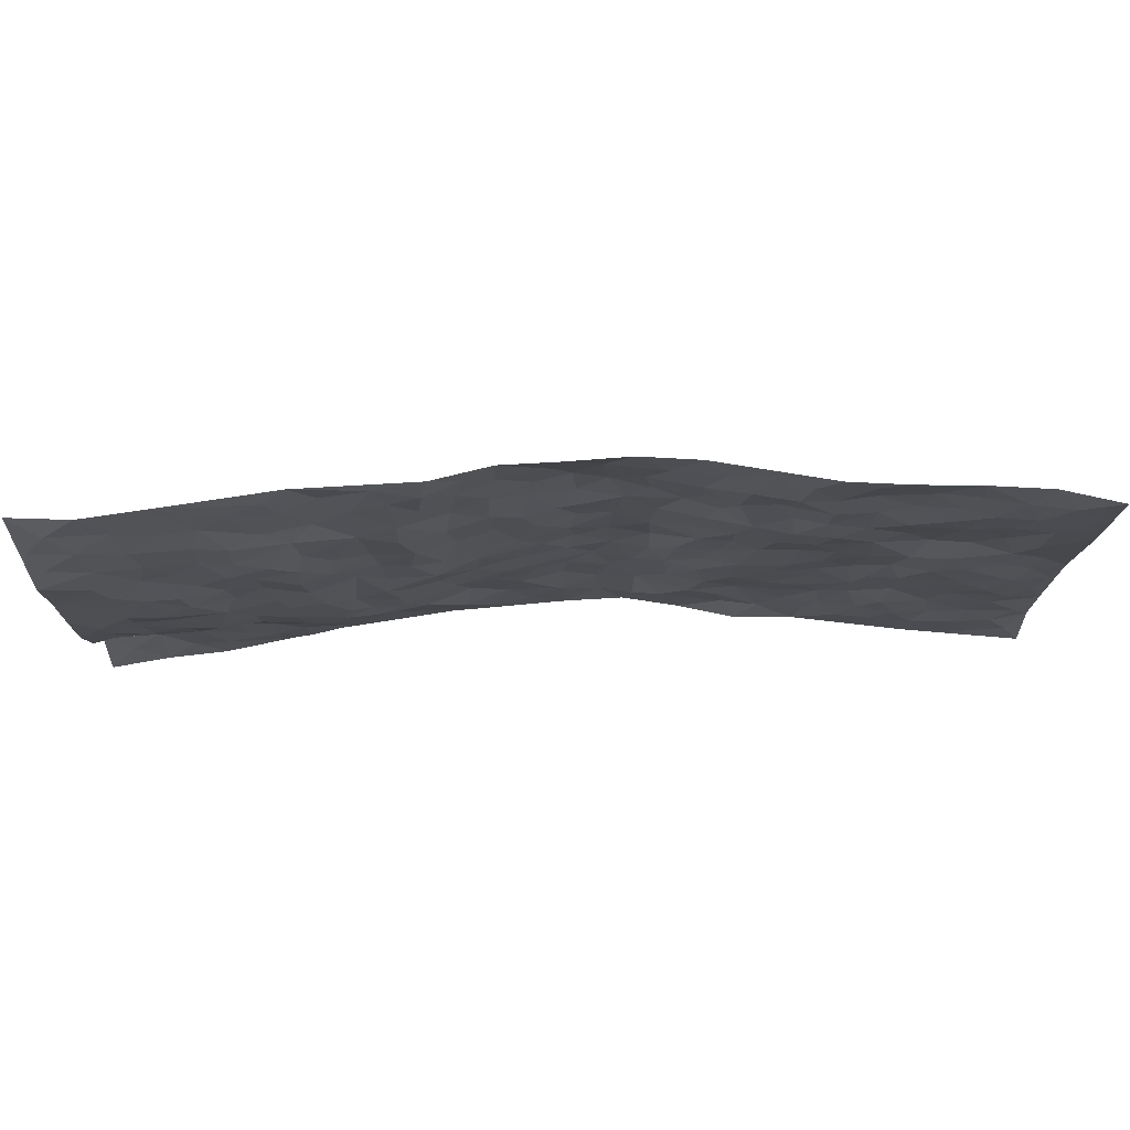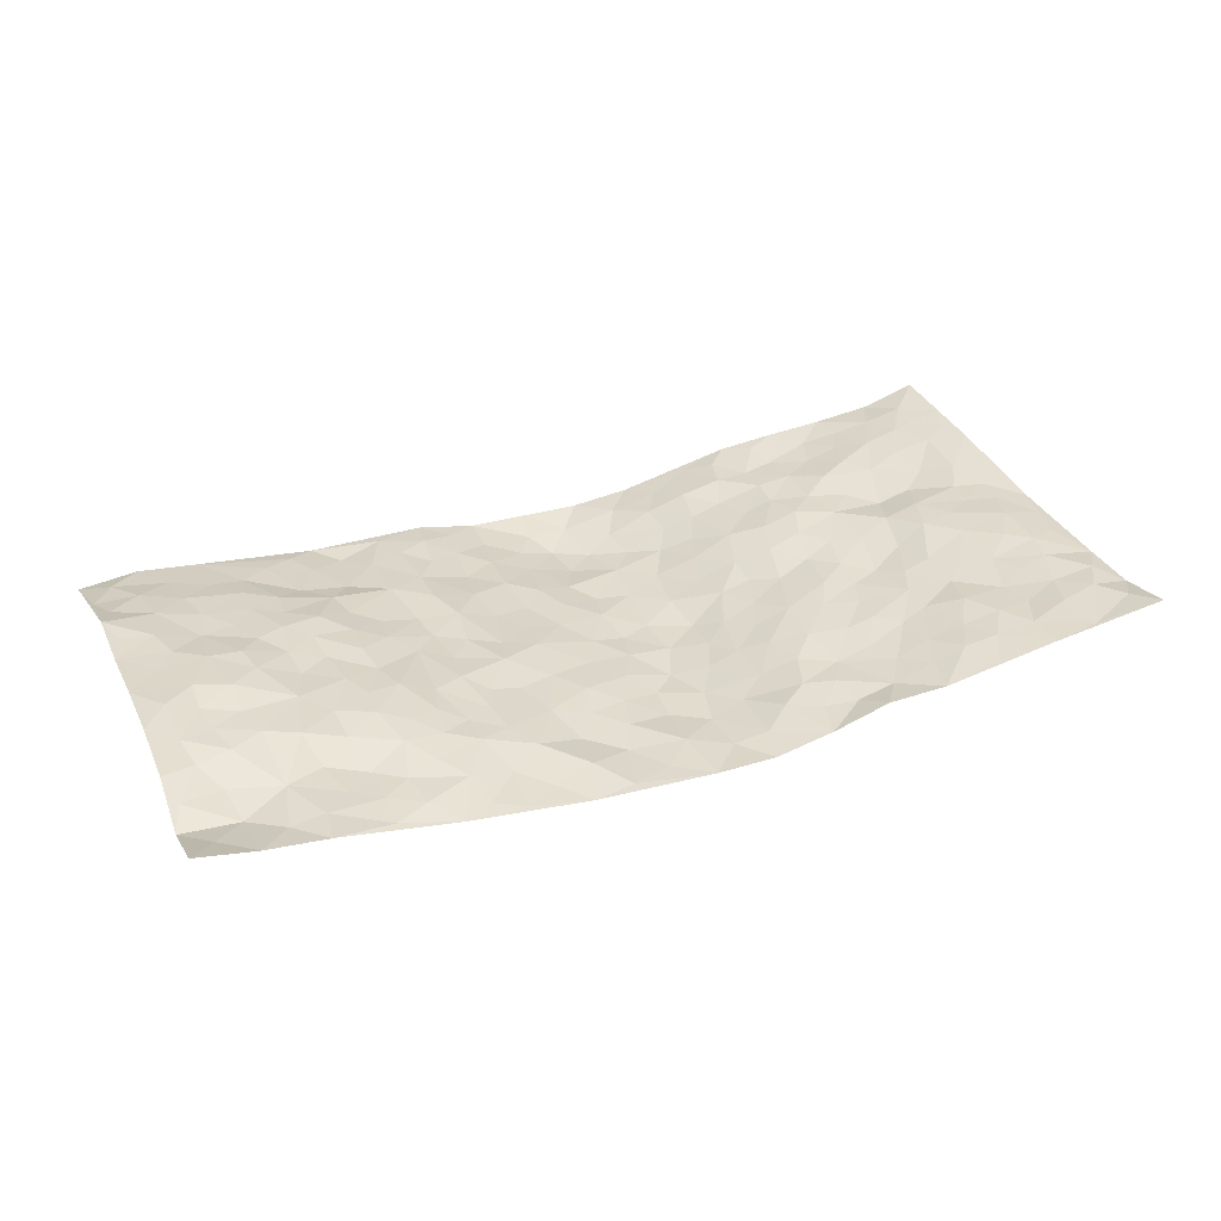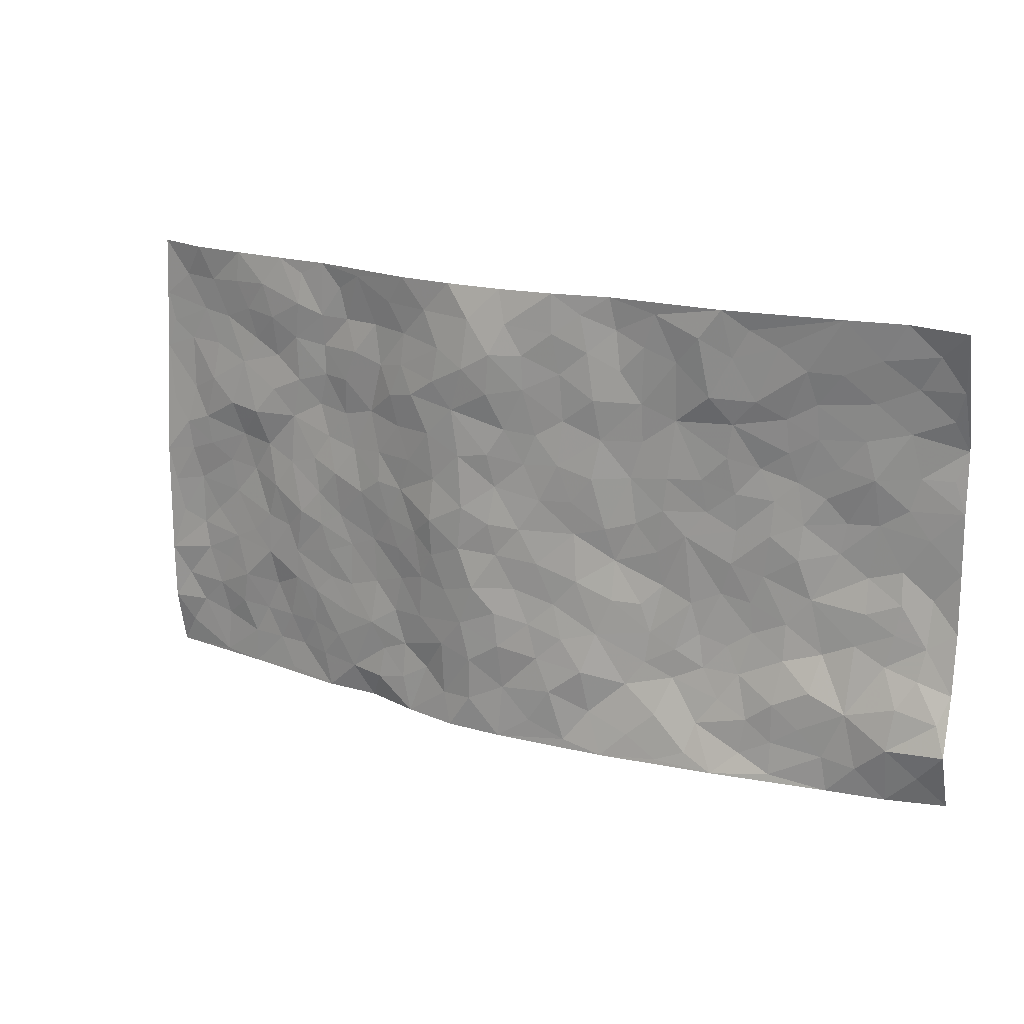
<metadata>
{"format":"obj","ext":"obj","renderer":"f3d","projection":"perspective","resolution":1024,"background":"white","views":[{"elev":74.6,"azim":-2.6,"up":"+Y"},{"elev":33.7,"azim":-23.1,"up":"+Z"},{"elev":17.1,"azim":-150.2,"up":"+Y"}]}
</metadata>
<code>
v -0.9817 0.01622 0.0479
v -0.9799 0.9911 0.002632
v 0.9744 0.004314 0.07047
v 0.971 1.001 0.06962
v -0.7923 0.3928 0.04538
v -0.9746 0.4995 0.06836
v -0.854 0.3582 0.04842
v 0.0005512 4.11e-05 -0.06029
v -0.976 0.251 0.05152
v -0.919 0.3385 0.05413
v -0.7351 0.004573 0.02049
v -0.9803 0.1342 0.008779
v -0.7064 0.2919 0.04048
v -0.8594 0.00902 0.03032
v -0.8377 0.2889 0.04401
v -0.4915 0.004008 -0.02012
v -0.9573 0.1931 0.02651
v -0.2911 0.1666 -0.02122
v -0.7728 0.322 0.04373
v -0.8625 0.1255 0.006567
v -0.9255 0.07272 0.02248
v -0.7961 0.06839 0.01605
v -0.6712 0.1294 0.01102
v -0.7234 0.07779 0.01735
v -0.8727 0.2121 0.01921
v -0.9077 0.272 0.04106
v -0.768 0.18 0.01755
v -0.6905 0.2126 0.01287
v -0.8589 0.488 0.06152
v -0.9749 0.3749 0.0685
v -0.7338 0.9945 0.0006013
v -0.5326 0.2216 0.0202
v 0.2581 0.1576 -0.03154
v -0.9742 0.7502 0.07048
v -0.3619 0.3921 0.00546
v -0.7784 0.752 0.03579
v -0.7962 0.8302 0.03192
v -0.5764 0.4416 0.02771
v -0.5943 0.6051 0.02747
v -0.4879 0.9945 -0.02573
v -0.952 0.6875 0.06381
v -0.6559 0.5619 0.03427
v -0.3864 0.7521 -0.003772
v -0.5044 0.2788 0.02271
v -0.4553 0.224 0.01319
v -0.4919 0.1616 0.008885
v -0.4435 0.6347 0.004186
v -0.3622 0.5583 -0.005355
v 0.1677 0.4729 -0.06847
v -0.3303 0.2203 -0.009282
v -0.2082 0.6097 -0.02983
v -0.3708 0.6277 -0.005908
v -0.3024 0.05825 -0.03678
v -0.6216 0.7095 0.02582
v -0.3911 0.1932 0.001444
v -0.8669 0.6177 0.05612
v -0.03576 0.3467 -0.0547
v 0.05842 0.3383 -0.07439
v 0.2961 0.4513 -0.03259
v -0.09301 0.5505 -0.04529
v -0.1628 0.5551 -0.03491
v 0.0932 0.6289 -0.0691
v -0.6282 0.3456 0.0317
v -0.7423 0.5739 0.05167
v -0.9478 0.809 0.05135
v -0.5574 0.1298 0.006483
v -0.3686 0.0133 -0.03304
v -0.7896 0.4655 0.05826
v -0.6147 0.1741 0.005566
v -0.6144 0.02053 0.002961
v -0.2461 0.001979 -0.0482
v -0.6141 0.09005 0.007438
v -0.5453 0.05345 0.004197
v -0.4318 0.03882 -0.02231
v -0.4487 0.1036 -0.003197
v -0.8865 0.686 0.05695
v -0.969 0.871 0.0368
v -0.7303 0.5088 0.05151
v -0.0003635 0.9954 -0.05396
v -0.7987 0.6744 0.03946
v -0.5568 0.3141 0.02953
v -0.5073 0.46 0.01947
v 0.00811 0.5699 -0.05881
v -0.04772 0.4817 -0.05392
v 0.004853 0.4184 -0.06184
v -0.1246 0.1273 -0.05838
v -0.5627 0.6694 0.02612
v -0.9103 0.5621 0.0606
v -0.7272 0.6904 0.0358
v -0.4436 0.2958 0.01606
v -0.6272 0.2673 0.02481
v -0.4964 0.6866 0.007783
v -0.1694 0.4841 -0.02927
v -0.2572 0.4349 -0.01069
v -0.641 0.6486 0.03503
v -0.0101 0.1157 -0.0585
v -0.4105 0.5088 0.002948
v -0.3394 0.2874 -0.005544
v -0.2367 0.5026 -0.02005
v -0.178 0.3813 -0.037
v -0.9752 0.625 0.06323
v -0.6994 0.6223 0.03967
v -0.8075 0.5795 0.05415
v -0.3618 0.1113 -0.0245
v -0.5155 0.532 0.02282
v -0.678 0.4057 0.03833
v -0.1276 0.3231 -0.04324
v -0.1484 0.2487 -0.04821
v -0.5119 0.6104 0.01816
v 0.1098 0.7277 -0.06774
v -0.003397 0.2132 -0.06979
v -0.0714 0.2719 -0.05494
v 0.005351 0.287 -0.06927
v -0.4245 0.3626 0.01113
v -0.1972 0.1835 -0.0493
v -0.6495 0.4874 0.02951
v -0.5512 0.3803 0.02783
v -0.4864 0.3906 0.0239
v -0.3029 0.5229 -0.007535
v -0.2562 0.3499 -0.02407
v -0.3503 0.4657 -0.001792
v -0.2244 0.2705 -0.03308
v -0.08886 0.4102 -0.05053
v -0.5893 0.5307 0.02389
v -0.09166 0.1971 -0.05533
v -0.2124 0.09285 -0.03789
v -0.395 0.2572 0.001713
v -0.9221 0.4371 0.0687
v -0.8629 0.4211 0.05288
v 0.09363 0.4215 -0.0716
v 0.2084 0.2374 -0.04667
v 0.0837 0.5155 -0.07306
v 0.02029 0.4867 -0.06791
v 0.1673 0.3921 -0.06167
v 0.7866 0.4985 0.0433
v 0.2197 0.4335 -0.04871
v 0.2646 0.3136 -0.03253
v 0.161 0.5661 -0.06157
v 0.1214 0.9969 -0.05745
v -0.2879 0.6185 -0.006477
v 0.4183 0.8796 0.003225
v 0.4845 0.9981 0.005988
v -0.213 0.7796 -0.03504
v -0.05832 0.8623 -0.06146
v -0.3182 0.3479 -0.009073
v -0.4533 0.5645 0.01234
v -0.07379 0.05167 -0.05706
v -0.1583 0.0216 -0.05175
v 0.1238 0.00158 -0.06156
v 0.01274 0.8584 -0.07705
v -0.01543 0.6984 -0.06029
v 0.4205 0.1975 -0.01629
v 0.3392 0.2903 -0.0201
v 0.5881 0.5272 0.01171
v 0.5211 0.5474 0.0068
v 0.4543 0.1362 -0.01224
v 0.5207 0.2287 -0.0004996
v 0.4116 0.3622 -0.009641
v 0.02359 0.6392 -0.06581
v -0.05712 0.6263 -0.04941
v -0.1442 0.7286 -0.03759
v -0.08452 0.6919 -0.04748
v -0.05964 0.7894 -0.05982
v -0.1345 0.6319 -0.04266
v 0.0211 0.7727 -0.07405
v 0.2434 0.9969 -0.0452
v -0.01931 0.9245 -0.06437
v -0.2665 0.8448 -0.02031
v -0.1985 0.8788 -0.03647
v -0.312 0.7795 -0.0105
v -0.2438 0.9968 -0.02813
v -0.225 0.6951 -0.02366
v -0.3133 0.6989 -0.004904
v -0.1389 0.8284 -0.04446
v -0.1231 0.9971 -0.05219
v 0.2189 0.7452 -0.055
v 0.1747 0.666 -0.06087
v 0.324 0.5949 -0.02385
v 0.2597 0.5226 -0.03903
v 0.2645 0.6653 -0.03735
v 0.4205 0.744 -0.007252
v 0.351 0.6829 -0.01143
v 0.2848 0.7327 -0.03589
v 0.06798 0.9274 -0.06873
v 0.07926 0.8214 -0.0771
v 0.1451 0.8563 -0.06312
v 0.2468 0.872 -0.03416
v 0.3176 0.7929 -0.02036
v 0.2318 0.5948 -0.04737
v -0.8791 0.8667 0.0384
v -0.6779 0.8153 0.02321
v -0.865 0.7744 0.04771
v -0.8563 0.9956 0.01343
v -0.9211 0.9376 0.02659
v -0.8087 0.9188 0.01922
v -0.7308 0.8828 0.01546
v -0.603 0.9264 -0.001471
v -0.6595 0.8833 0.00794
v -0.6825 0.7448 0.02921
v -0.5573 0.8114 7.037e-05
v -0.6172 0.7799 0.0194
v -0.5087 0.8977 -0.0124
v -0.3894 0.8756 -0.01496
v -0.543 0.9571 -0.01153
v -0.4623 0.8122 -0.01507
v -0.441 0.9326 -0.02658
v -0.344 0.9705 -0.02315
v -0.5077 0.7586 0.003605
v -0.3185 0.8994 -0.018
v -0.2565 0.9291 -0.01994
v 0.1574 0.7837 -0.06647
v 0.2528 0.8034 -0.03989
v 0.1863 0.9317 -0.04899
v 0.3894 0.8121 -0.01395
v 0.3323 0.8802 -0.01517
v 0.3776 0.9817 -0.01534
v 0.2857 0.9364 -0.03208
v 0.436 0.9478 0.001943
v 0.3783 0.4937 -0.01856
v 0.3241 0.529 -0.02912
v 0.4791 0.6042 0.007379
v 0.4271 0.6645 0.001829
v 0.4016 0.588 -0.005778
v 0.352 0.1909 -0.02737
v 0.479 0.3355 -0.004306
v 0.4565 0.5231 -0.00645
v 0.3444 0.3885 -0.01902
v -0.1246 0.9131 -0.05288
v -0.1832 0.9563 -0.03921
v 0.3186 0.1337 -0.02546
v 0.608 0.0162 0.01916
v 0.2012 0.3329 -0.05039
v 0.2703 0.3848 -0.03687
v 0.5813 0.249 0.008761
v 0.7287 0.9989 0.02427
v 0.9749 0.2517 0.04088
v 0.4865 0.812 0.0103
v 0.7126 0.4888 0.03872
v 0.4832 0.7467 0.008817
v 0.9753 0.5018 0.04161
v 0.666 0.2955 0.02002
v 0.5064 0.4688 0.001064
v 0.774 0.3125 0.03792
v 0.5592 0.4167 0.0005656
v 0.4865 0.00322 -0.0009577
v 0.09082 0.2507 -0.06974
v 0.5027 0.0783 -0.0004751
v 0.1351 0.3179 -0.06253
v 0.4143 0.2675 -0.01197
v 0.8697 0.2664 0.0503
v 0.6389 0.4632 0.01439
v 0.5737 0.08385 0.01801
v 0.4461 0.4266 -0.004187
v 0.6042 0.3731 0.01296
v 0.285 0.2329 -0.02845
v 0.4759 0.2725 -0.003022
v 0.2628 0.07892 -0.03583
v 0.363 0.005358 -0.006246
v 0.2437 0.002181 -0.03756
v 0.1986 0.1146 -0.03681
v 0.06851 0.1681 -0.07034
v 0.1454 0.1887 -0.05899
v 0.6091 0.1493 0.01895
v 0.7719 0.4243 0.04341
v 0.7449 0.2227 0.02895
v 0.6465 0.08258 0.02789
v 0.6655 0.3861 0.02269
v 0.7142 0.3407 0.0295
v 0.882 0.3275 0.0536
v 0.7404 0.5693 0.03707
v 0.6878 0.1476 0.03392
v 0.7598 0.1516 0.03495
v 0.8358 0.3689 0.05078
v 0.9388 0.351 0.04751
v 0.8822 0.4403 0.05233
v 0.5793 0.3142 0.009295
v 0.8157 0.1082 0.05031
v 0.3311 0.06417 -0.02918
v 0.4093 0.07012 -0.01574
v 0.07138 0.07639 -0.06633
v 0.1423 0.07183 -0.05382
v 0.9738 0.7518 0.06019
v 0.7274 0.08117 0.03785
v 0.651 0.2178 0.02878
v 0.9575 0.4263 0.04461
v 0.9031 0.5108 0.0464
v 0.8043 0.2519 0.0426
v 0.5302 0.1497 0.00478
v 0.7296 0.003486 0.03827
v 0.5004 0.395 -0.00253
v 0.9355 0.0659 0.05872
v 0.9744 0.1267 0.04345
v 0.836 0.1821 0.04631
v 0.8942 0.1265 0.05527
v 0.825 0.01139 0.05031
v 0.9342 0.1897 0.05176
v 0.6616 0.557 0.02687
v 0.689 0.6331 0.0149
v 0.5813 0.6365 0.01585
v 0.8228 0.693 0.03422
v 0.6267 0.7716 0.02436
v 0.953 0.6268 0.04986
v 0.7644 0.6427 0.026
v 0.8513 0.5967 0.03946
v 0.7295 0.7448 0.03026
v 0.8421 0.532 0.04214
v 0.9125 0.5758 0.0438
v 0.8877 0.661 0.04839
v 0.6367 0.6928 0.01625
v 0.5613 0.724 0.01331
v 0.5047 0.6747 0.01562
v 0.8482 0.8538 0.04988
v 0.7078 0.8715 0.02647
v 0.8078 0.7781 0.0403
v 0.8926 0.7796 0.05369
v 0.7757 0.8452 0.03867
v 0.9695 0.8766 0.06458
v 0.6893 0.8031 0.03104
v 0.9488 0.8135 0.06063
v 0.7375 0.932 0.02553
v 0.8516 0.9995 0.03646
v 0.6068 0.9978 0.01698
v 0.8159 0.9271 0.04047
v 0.9013 0.9301 0.05626
v 0.6574 0.9344 0.01537
v 0.5526 0.9013 0.004449
v 0.487 0.8811 0.004905
v 0.5456 0.9693 0.01162
v 0.5655 0.8219 0.01191
v 0.6323 0.8605 0.01438
f 29 6 128
f 12 21 20
f 26 10 9
f 55 45 46
f 27 19 15
f 26 9 17
f 101 6 88
f 12 1 21
f 7 15 19
f 125 86 96
f 84 123 85
f 129 29 128
f 25 27 15
f 12 20 17
f 73 75 66
f 22 14 11
f 26 17 25
f 9 12 17
f 25 15 26
f 5 129 7
f 52 146 48
f 55 18 50
f 7 19 5
f 20 27 25
f 124 82 105
f 41 76 34
f 20 14 22
f 14 20 21
f 14 21 1
f 24 22 11
f 24 27 22
f 72 66 69
f 69 32 91
f 70 24 11
f 24 23 27
f 17 20 25
f 27 20 22
f 10 15 7
f 10 26 15
f 23 28 27
f 27 13 19
f 28 23 69
f 13 27 28
f 119 121 94
f 10 7 129
f 6 30 128
f 9 10 30
f 36 192 80
f 80 102 89
f 118 81 44
f 64 103 78
f 115 126 86
f 45 32 46
f 91 63 13
f 129 68 29
f 95 87 54
f 95 54 199
f 202 40 204
f 82 97 105
f 29 88 6
f 18 55 104
f 148 126 71
f 38 82 124
f 50 18 122
f 117 82 38
f 5 19 106
f 82 117 118
f 80 64 102
f 127 45 55
f 194 77 190
f 98 35 114
f 39 124 105
f 127 50 98
f 106 19 13
f 66 75 46
f 39 95 42
f 63 117 38
f 95 89 102
f 101 56 76
f 51 140 99
f 18 53 126
f 62 83 132
f 45 127 90
f 112 113 57
f 103 29 68
f 130 85 58
f 109 39 105
f 35 94 121
f 113 246 58
f 151 165 163
f 120 100 94
f 114 127 98
f 192 190 65
f 95 39 87
f 36 191 37
f 67 104 74
f 56 101 88
f 13 63 106
f 192 34 76
f 268 241 243
f 108 115 125
f 93 84 60
f 133 84 85
f 156 288 157
f 101 76 41
f 80 103 64
f 105 97 146
f 99 61 51
f 92 109 47
f 125 96 111
f 158 227 153
f 75 104 55
f 69 66 32
f 81 91 32
f 106 78 68
f 42 64 78
f 77 34 65
f 24 70 72
f 75 73 16
f 16 71 67
f 2 34 77
f 13 28 91
f 103 56 88
f 56 80 76
f 72 69 23
f 11 16 70
f 16 73 70
f 16 67 74
f 115 18 126
f 24 72 23
f 73 72 70
f 16 74 75
f 72 73 66
f 32 45 44
f 84 83 60
f 66 46 32
f 78 106 116
f 117 63 81
f 67 53 104
f 103 68 78
f 69 91 28
f 36 80 89
f 106 38 116
f 106 68 5
f 81 118 117
f 62 132 138
f 32 44 81
f 53 67 71
f 57 58 85
f 123 100 107
f 93 60 61
f 33 230 224
f 8 96 147
f 132 133 130
f 140 48 119
f 93 100 123
f 122 98 50
f 164 60 160
f 53 71 126
f 125 112 108
f 193 194 195
f 75 55 46
f 63 91 81
f 56 103 80
f 196 198 31
f 18 104 53
f 121 48 97
f 38 106 63
f 118 97 82
f 97 35 121
f 51 172 140
f 130 134 49
f 87 39 109
f 288 252 263
f 97 114 35
f 47 43 92
f 57 113 58
f 248 130 58
f 34 101 41
f 114 90 127
f 116 124 42
f 145 94 35
f 118 114 97
f 167 79 175
f 98 145 35
f 85 123 57
f 43 47 52
f 199 36 89
f 42 78 116
f 159 83 62
f 88 29 103
f 74 104 75
f 118 44 90
f 173 140 172
f 42 95 102
f 190 192 37
f 65 190 77
f 89 95 199
f 125 111 112
f 92 87 109
f 18 115 122
f 177 180 176
f 112 57 107
f 109 105 146
f 93 94 100
f 285 286 275
f 96 86 147
f 137 232 131
f 57 123 107
f 87 92 208
f 49 134 136
f 132 130 49
f 161 164 162
f 50 127 55
f 122 108 107
f 122 107 100
f 48 140 52
f 118 90 114
f 99 119 94
f 123 84 93
f 36 37 192
f 48 121 119
f 120 122 100
f 39 42 124
f 38 124 116
f 248 58 246
f 44 45 90
f 98 122 120
f 146 52 47
f 94 93 99
f 168 209 170
f 212 183 188
f 202 197 200
f 42 102 64
f 107 108 112
f 99 93 61
f 8 280 96
f 112 111 113
f 125 115 86
f 115 108 122
f 128 30 10
f 5 68 129
f 10 129 128
f 132 49 138
f 83 84 133
f 130 133 85
f 83 133 132
f 248 134 130
f 156 152 224
f 151 110 165
f 212 186 211
f 153 224 249
f 254 251 244
f 246 261 262
f 225 158 249
f 49 136 179
f 185 184 150
f 214 188 181
f 181 188 182
f 161 163 174
f 143 170 172
f 110 211 185
f 184 79 167
f 174 228 169
f 62 110 159
f 163 150 144
f 210 169 229
f 170 143 168
f 176 211 110
f 98 120 145
f 94 145 120
f 48 146 97
f 109 146 47
f 148 86 126
f 147 86 148
f 71 8 148
f 8 147 148
f 244 276 254
f 232 136 134
f 174 143 161
f 60 83 160
f 163 162 151
f 159 160 83
f 261 281 262
f 259 281 149
f 219 220 59
f 246 113 111
f 33 255 131
f 157 256 152
f 137 255 153
f 230 278 279
f 262 260 33
f 154 155 242
f 131 255 137
f 248 131 232
f 281 280 149
f 259 258 278
f 220 179 59
f 159 151 160
f 162 160 151
f 164 61 60
f 228 174 144
f 144 174 163
f 159 110 151
f 161 172 164
f 186 184 185
f 161 162 163
f 61 164 51
f 160 162 164
f 187 217 213
f 150 163 165
f 205 202 200
f 79 184 139
f 170 43 173
f 174 169 143
f 161 143 172
f 167 144 150
f 176 180 183
f 172 170 173
f 223 226 221
f 185 150 165
f 99 140 119
f 207 206 203
f 172 51 164
f 43 52 173
f 173 52 140
f 167 175 228
f 228 229 169
f 210 168 169
f 177 110 62
f 189 138 179
f 62 138 177
f 136 232 233
f 181 182 222
f 150 184 167
f 178 180 189
f 49 179 138
f 177 138 189
f 180 178 182
f 178 179 220
f 307 308 304
f 222 223 221
f 215 187 188
f 176 183 212
f 187 213 186
f 214 215 188
f 185 211 186
f 237 181 239
f 182 188 183
f 110 185 165
f 216 215 141
f 211 176 212
f 182 183 180
f 176 110 177
f 213 184 186
f 178 189 179
f 177 189 180
f 195 190 37
f 197 198 200
f 195 194 190
f 34 192 65
f 80 192 76
f 37 196 195
f 194 2 77
f 193 2 194
f 196 37 191
f 31 193 195
f 198 196 191
f 31 195 196
f 199 201 191
f 197 204 31
f 198 191 201
f 31 198 197
f 201 199 54
f 36 199 191
f 54 208 201
f 208 43 205
f 208 54 87
f 198 201 200
f 206 205 203
f 43 170 203
f 210 207 209
f 40 202 206
f 31 204 40
f 197 202 204
f 208 205 200
f 43 203 205
f 205 206 202
f 203 209 207
f 171 40 207
f 40 206 207
f 208 200 201
f 43 208 92
f 170 209 203
f 168 143 169
f 207 210 171
f 168 210 209
f 188 187 212
f 212 187 186
f 166 139 213
f 184 213 139
f 237 214 181
f 215 214 141
f 216 141 218
f 213 217 166
f 142 166 216
f 217 216 166
f 187 215 217
f 216 217 215
f 237 141 214
f 142 216 218
f 223 222 182
f 179 136 59
f 223 220 219
f 267 238 251
f 237 327 141
f 223 182 178
f 158 290 253
f 220 223 178
f 59 233 227
f 233 59 136
f 248 246 131
f 153 249 158
f 251 254 267
f 223 219 226
f 111 261 246
f 297 251 238
f 276 256 157
f 167 228 144
f 229 228 175
f 175 171 229
f 229 171 210
f 260 257 33
f 265 271 272
f 266 289 283
f 269 243 250
f 249 224 152
f 266 283 271
f 227 233 137
f 253 227 158
f 325 313 320
f 135 264 275
f 310 329 239
f 270 298 297
f 249 256 225
f 275 273 269
f 311 222 221
f 155 154 299
f 234 276 157
f 310 311 299
f 222 239 181
f 221 226 155
f 266 263 252
f 242 290 244
f 264 273 275
f 273 264 243
f 242 244 154
f 276 290 225
f 288 234 157
f 240 282 302
f 275 286 306
f 225 290 158
f 234 263 284
f 241 254 276
f 233 232 137
f 137 153 227
f 264 135 238
f 244 251 154
f 260 259 257
f 227 253 219
f 33 224 255
f 154 297 299
f 240 302 307
f 297 154 251
f 264 268 243
f 253 226 219
f 271 284 263
f 277 294 293
f 290 242 253
f 241 234 284
f 59 227 219
f 242 155 226
f 252 245 231
f 157 152 156
f 257 230 33
f 152 256 249
f 278 230 257
f 262 33 131
f 224 153 255
f 259 278 257
f 134 248 232
f 230 279 224
f 96 261 111
f 261 96 280
f 280 281 261
f 246 262 131
f 252 247 245
f 268 267 241
f 283 277 272
f 288 247 252
f 275 274 285
f 295 291 294
f 267 268 264
f 263 234 288
f 309 310 299
f 290 276 244
f 283 272 271
f 267 254 241
f 265 243 241
f 236 240 285
f 297 238 270
f 303 305 298
f 241 276 234
f 221 155 299
f 272 277 293
f 250 243 287
f 286 285 240
f 284 271 265
f 271 263 266
f 295 3 291
f 225 256 276
f 241 284 265
f 289 266 231
f 3 292 291
f 321 235 323
f 293 294 296
f 279 278 258
f 245 279 258
f 279 156 224
f 260 281 259
f 280 8 149
f 262 281 260
f 231 266 252
f 267 264 238
f 306 304 270
f 283 289 295
f 243 269 273
f 236 269 250
f 294 292 296
f 274 236 285
f 269 274 275
f 250 287 293
f 245 289 231
f 236 274 269
f 156 279 247
f 242 226 253
f 247 279 245
f 243 265 287
f 288 156 247
f 265 272 293
f 296 292 236
f 293 287 265
f 295 294 277
f 277 283 295
f 236 250 296
f 289 3 295
f 292 294 291
f 293 296 250
f 300 304 308
f 325 320 235
f 329 330 326
f 270 304 303
f 270 303 298
f 309 305 301
f 135 306 270
f 299 297 298
f 298 309 299
f 238 135 270
f 300 314 305
f 303 300 305
f 304 306 307
f 300 303 304
f 282 319 315
f 322 325 235
f 275 306 135
f 307 306 286
f 240 307 286
f 308 307 302
f 302 282 308
f 308 282 315
f 305 309 298
f 310 309 301
f 310 301 329
f 310 239 311
f 222 311 239
f 299 311 221
f 319 312 315
f 312 323 316
f 301 305 318
f 305 314 316
f 300 308 315
f 316 314 312
f 312 314 315
f 315 314 300
f 323 312 324
f 316 313 318
f 282 4 317
f 330 313 325
f 4 321 324
f 235 320 323
f 282 317 319
f 312 319 317
f 326 325 322
f 316 320 313
f 316 318 305
f 142 218 327
f 327 218 141
f 316 323 320
f 324 312 317
f 4 324 317
f 321 323 324
f 318 313 330
f 328 326 322
f 326 327 329
f 329 327 237
f 326 328 327
f 322 142 328
f 327 328 142
f 329 237 239
f 301 318 330
f 326 330 325
f 330 329 301

</code>
